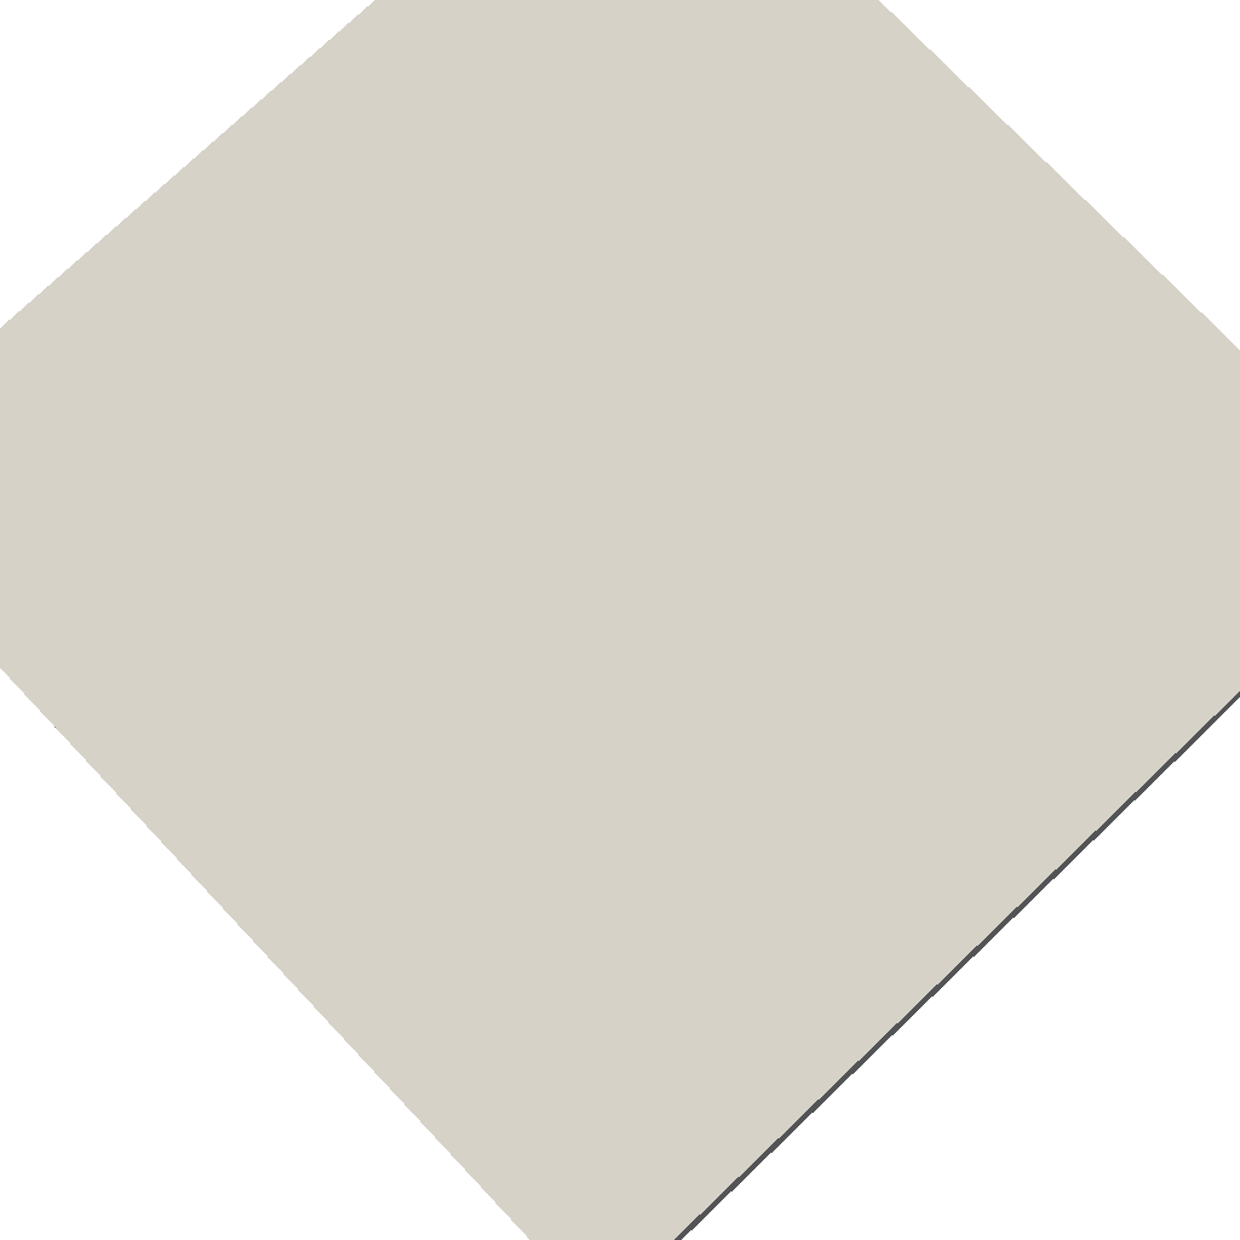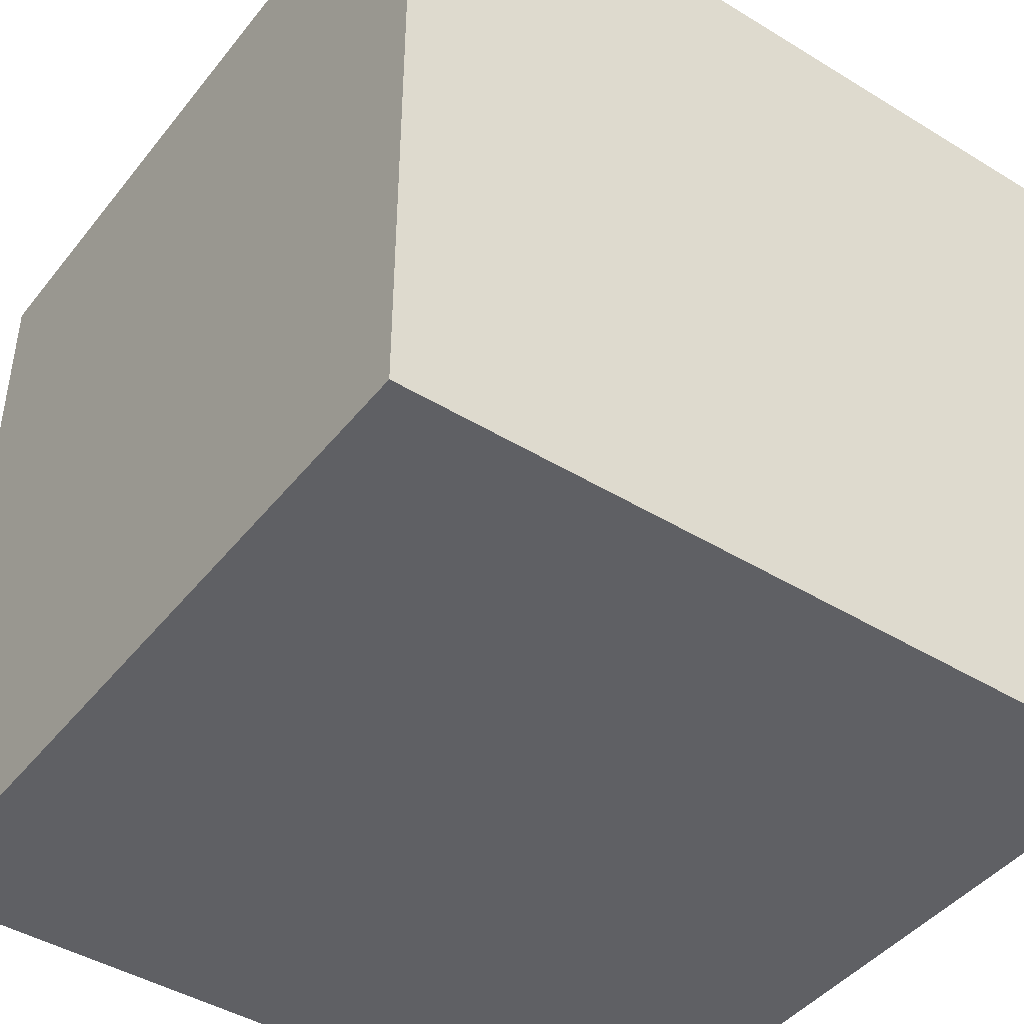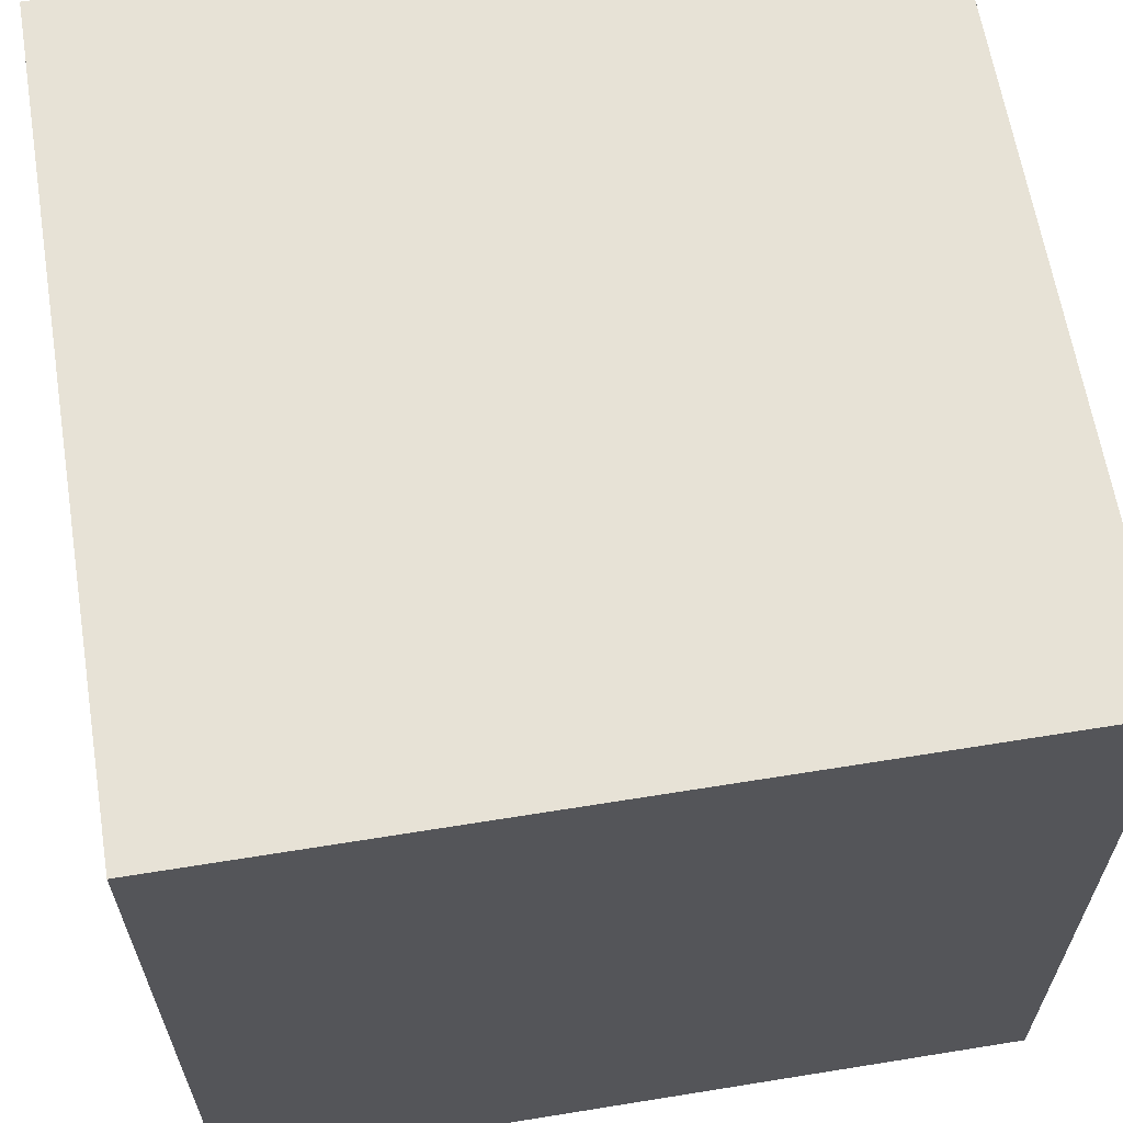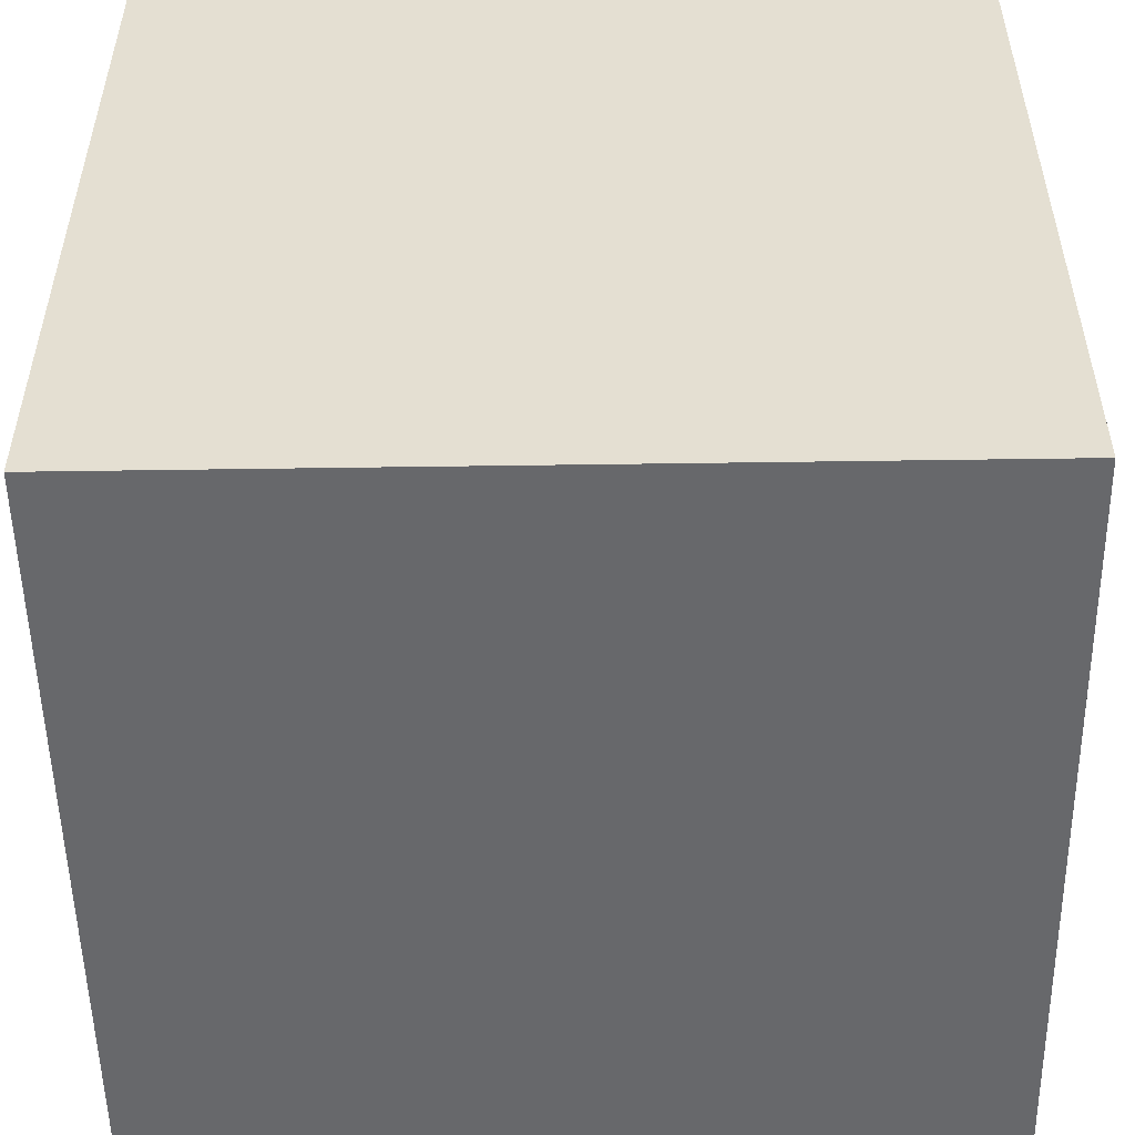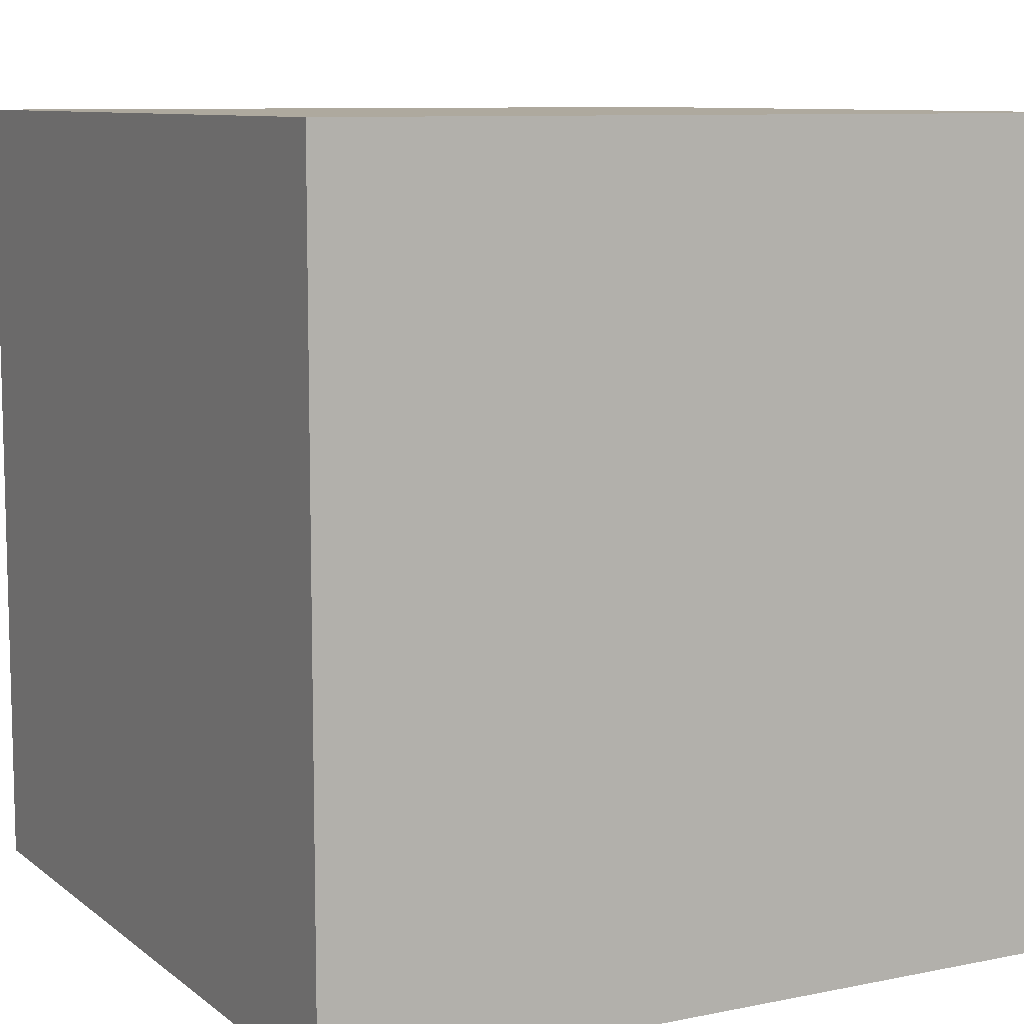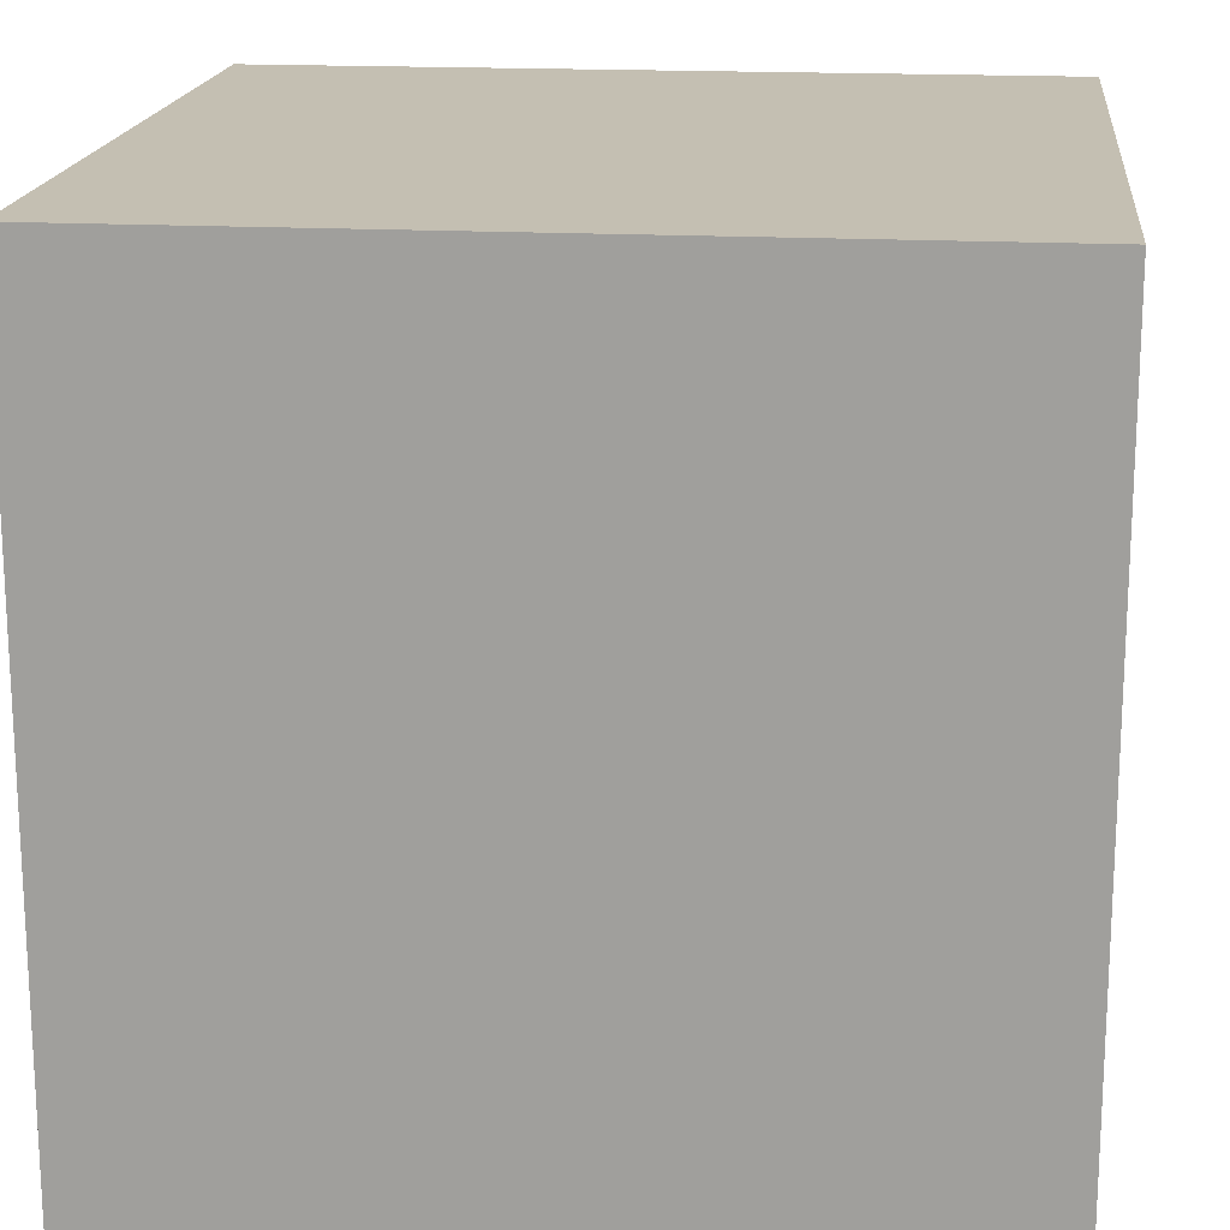
<metadata>
{"format":"obj","ext":"obj","renderer":"f3d","projection":"perspective","resolution":1024,"background":"white","views":[{"elev":77.7,"azim":-133.5,"up":"+Y"},{"elev":-44.0,"azim":-125.6,"up":"+Z"},{"elev":63.3,"azim":170.7,"up":"+Z"},{"elev":-52.5,"azim":0.9,"up":"+Y"},{"elev":9.1,"azim":151.6,"up":"+Y"},{"elev":17.6,"azim":6.0,"up":"+Z"}]}
</metadata>
<code>
o
v 1.9 2 -2
v 1.9 2 -2.2
v 1.9 2.2 -2
v 1.9 2.2 -2.2
v 2.1 2 -2
v 2.1 2 -2.2
v 2.1 2.2 -2
v 2.1 2.2 -2.2
v 1.9 2 -2
v 1.9 2.2 -2
v 2.1 2 -2
v 2.1 2.2 -2
v 1.9 2 -2.2
v 1.9 2.2 -2.2
v 2.1 2 -2.2
v 2.1 2.2 -2.2
v 1.9 2 -2
v 2.1 2 -2
v 1.9 2 -2.2
v 2.1 2 -2.2
v 1.9 2.2 -2
v 2.1 2.2 -2
v 1.9 2.2 -2.2
v 2.1 2.2 -2.2
f 3 2 1
f 4 2 3
f 5 6 7
f 7 6 8
f 11 10 9
f 12 10 11
f 13 14 15
f 15 14 16
f 19 18 17
f 20 18 19
f 21 22 23
f 23 22 24

</code>
